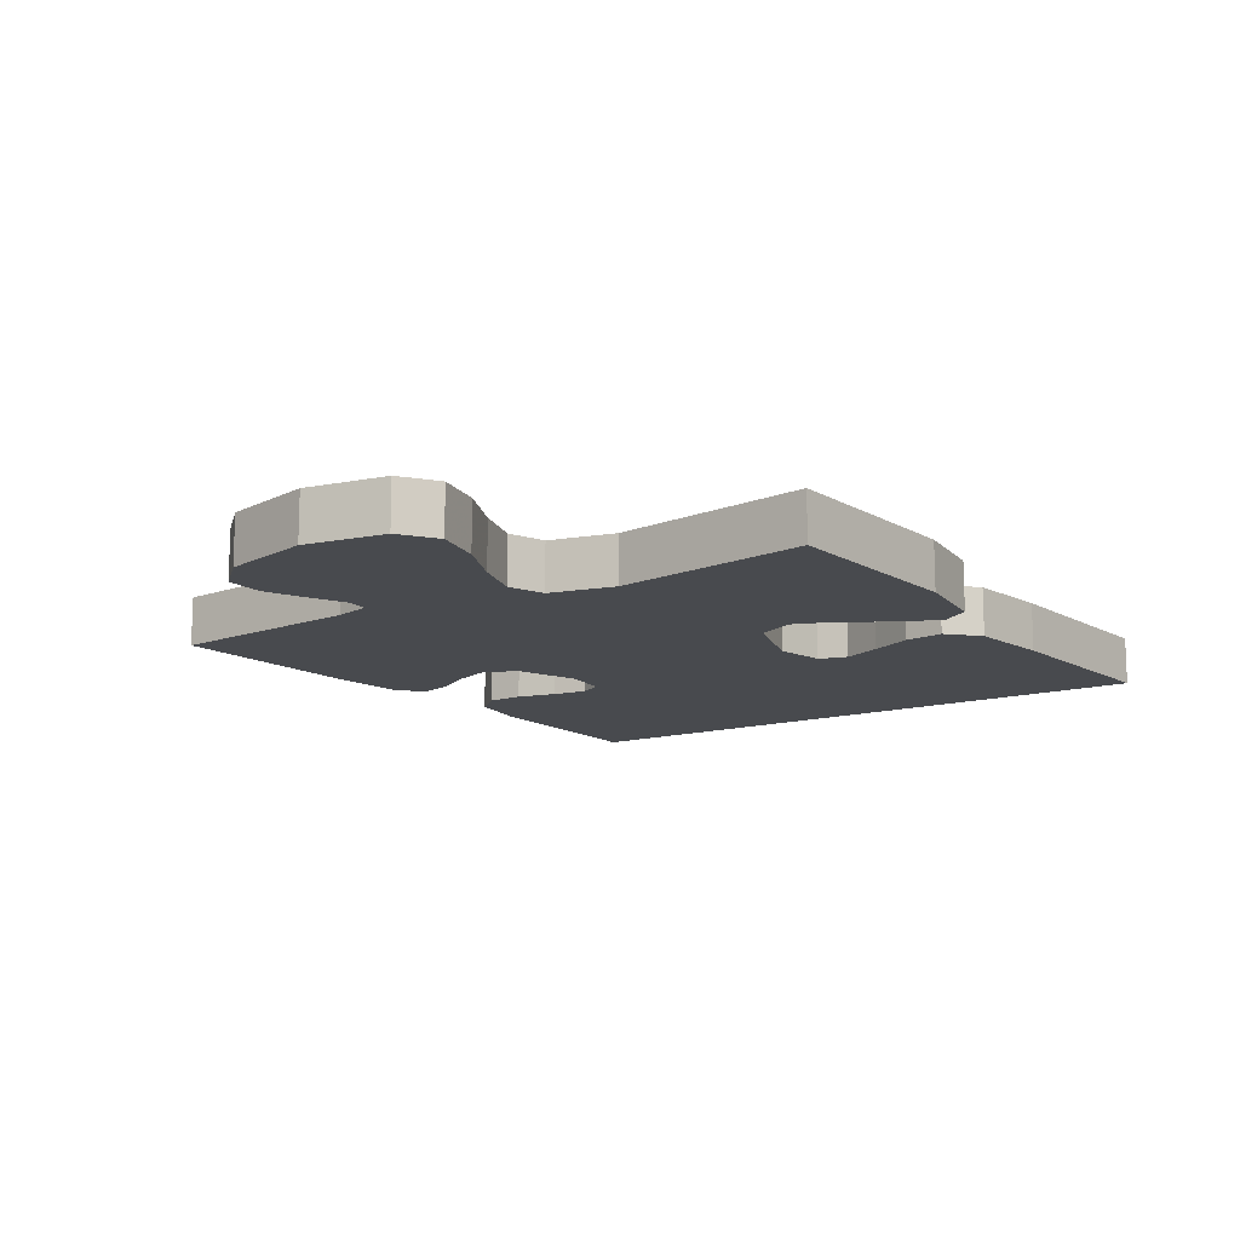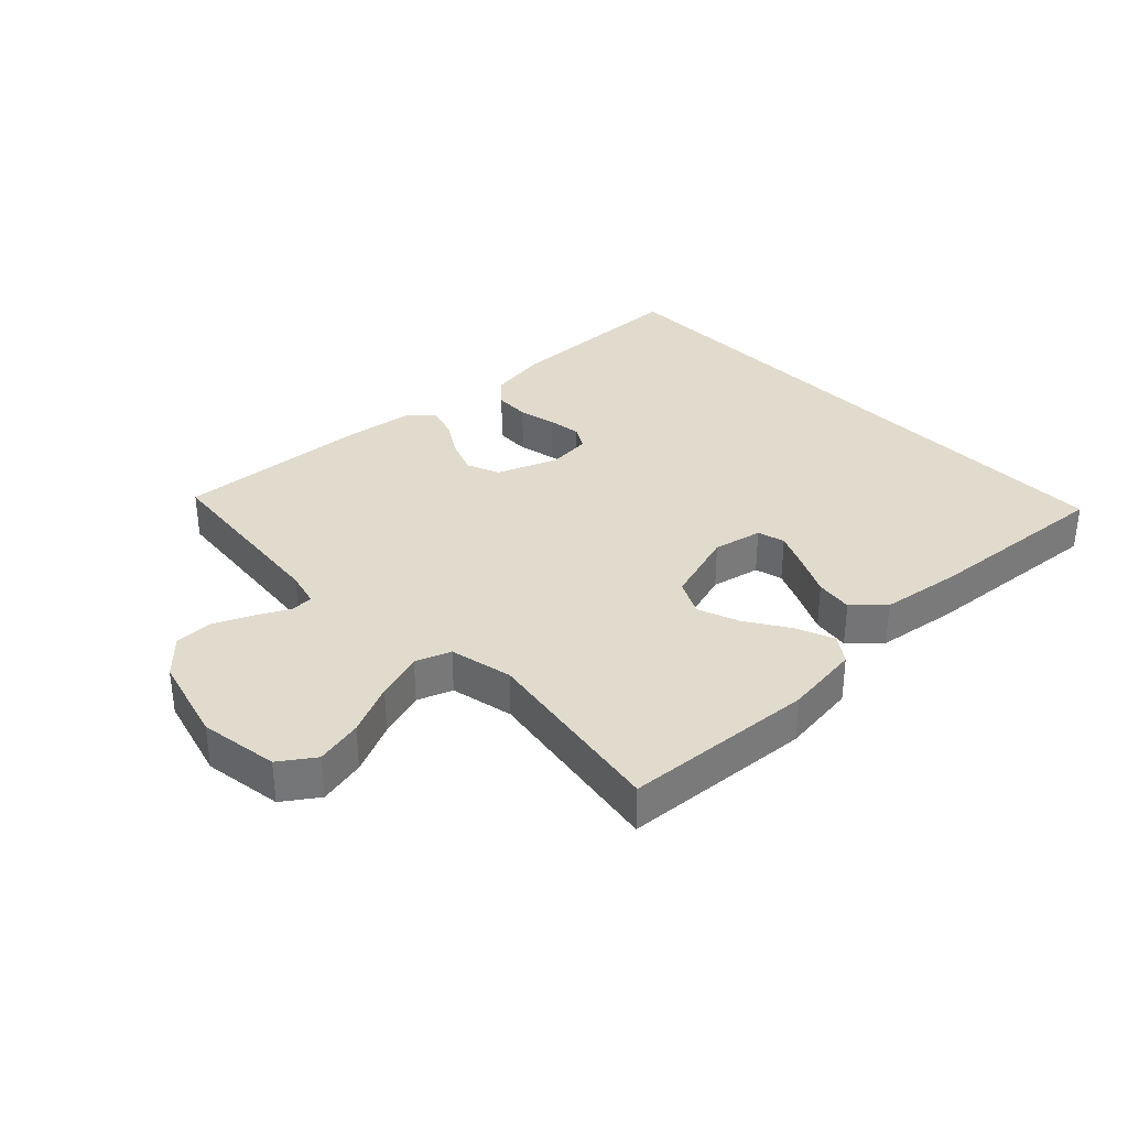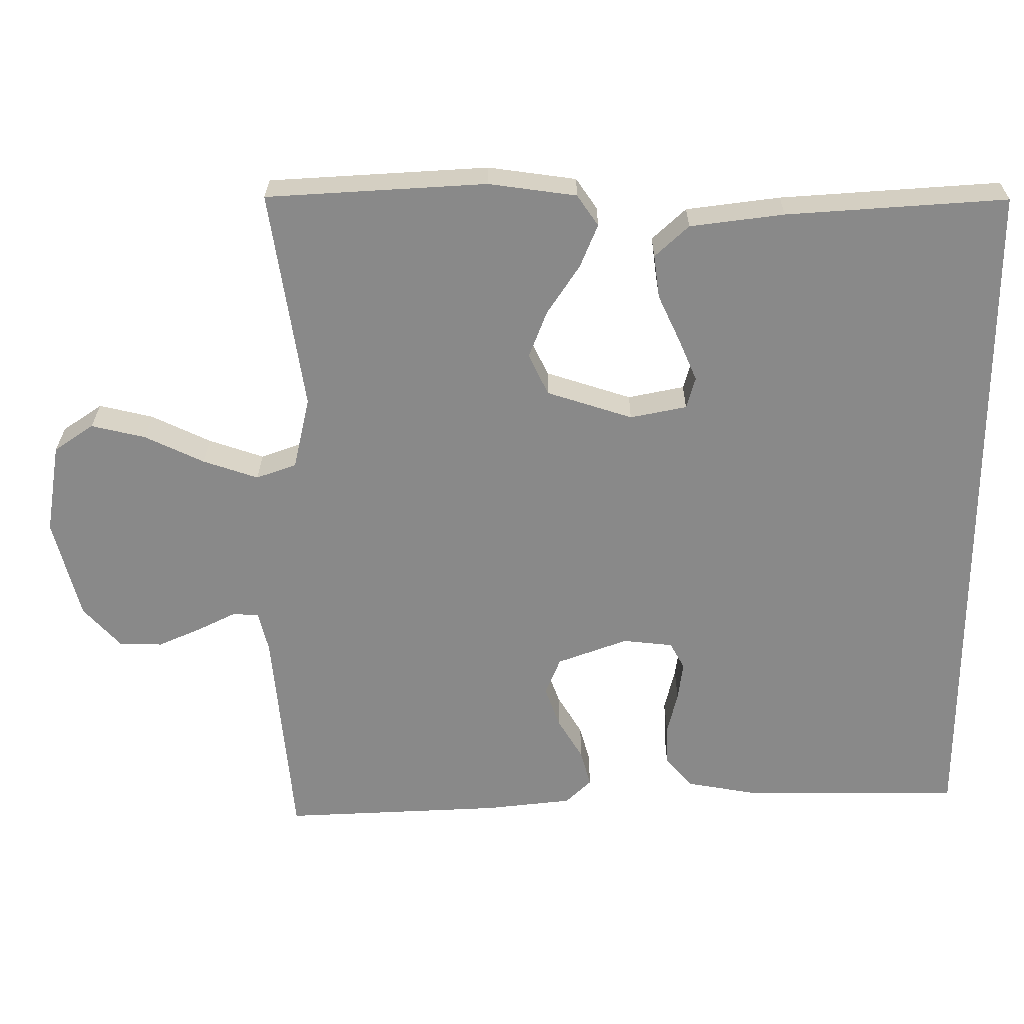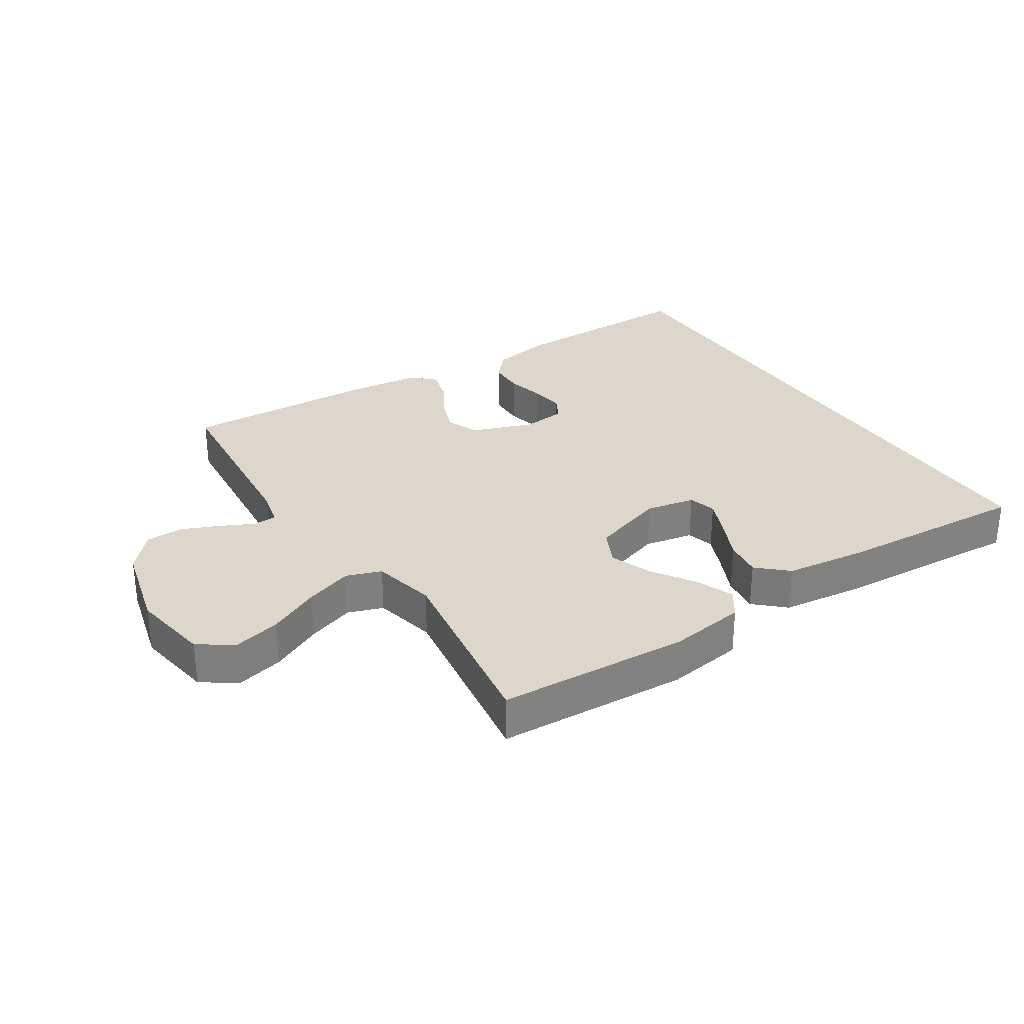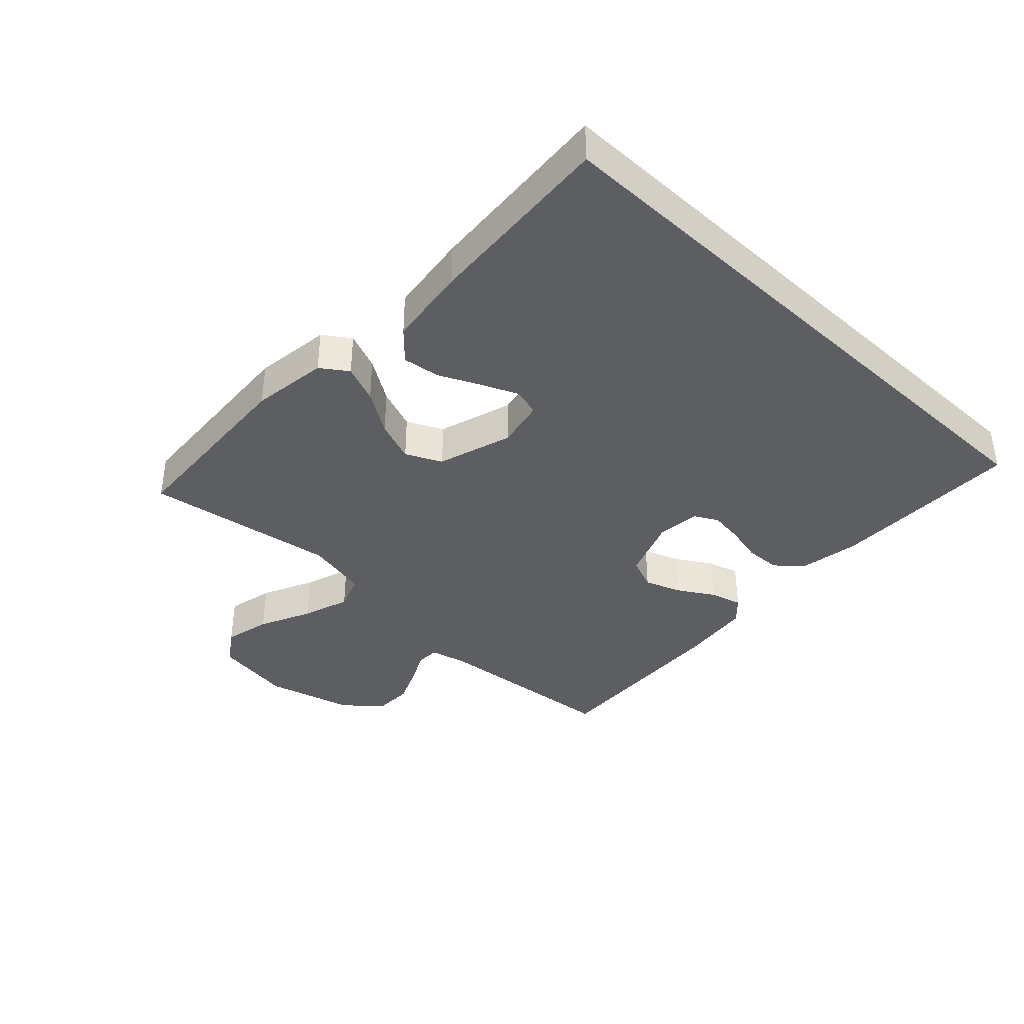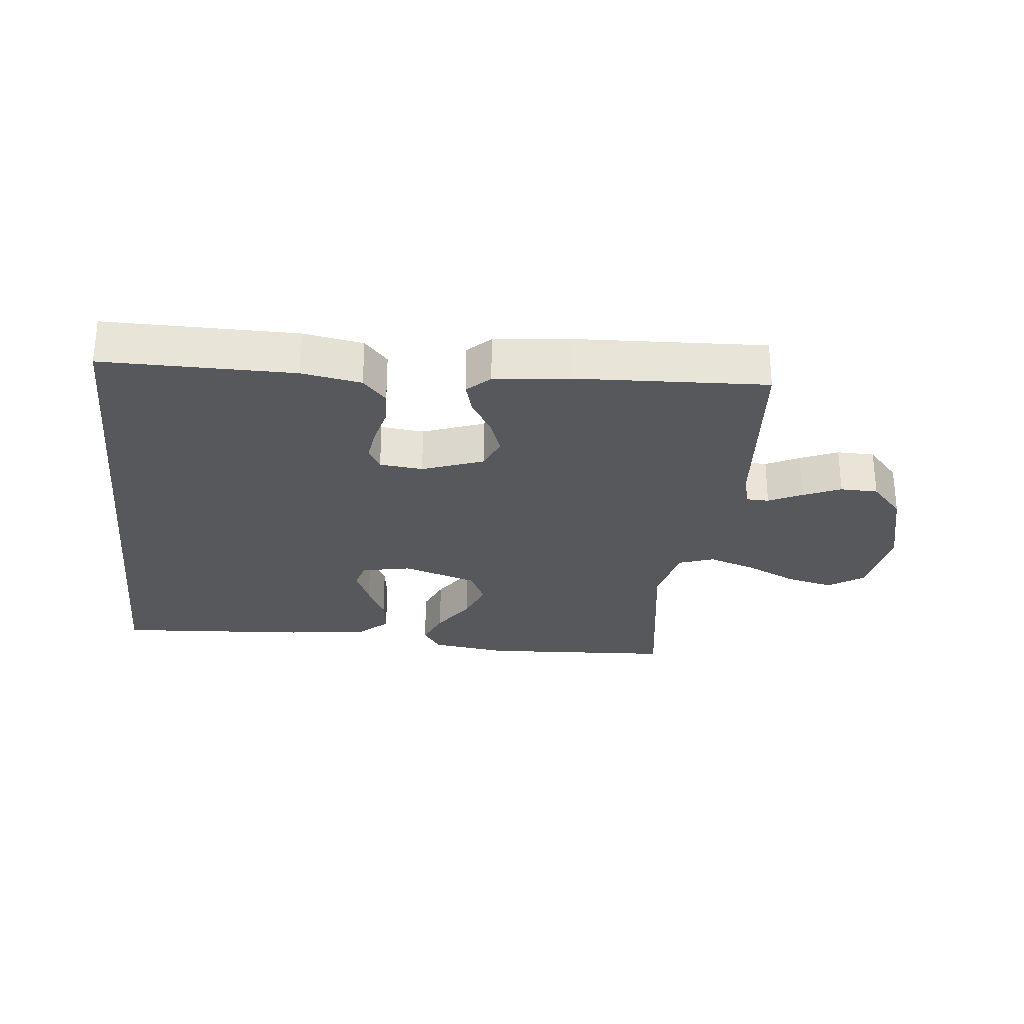
<metadata>
{"format":"obj","ext":"obj","renderer":"f3d","projection":"perspective","resolution":1024,"background":"white","views":[{"elev":-12.9,"azim":-56.1,"up":"+Y"},{"elev":33.8,"azim":-43.5,"up":"+Y"},{"elev":26.8,"azim":0.4,"up":"+Z"},{"elev":30.5,"azim":-33.3,"up":"+Y"},{"elev":-38.3,"azim":46.7,"up":"+Y"},{"elev":-28.0,"azim":173.6,"up":"+Y"}]}
</metadata>
<code>
v -0.5 0.07 0.5
v -0.2 0.07 0.519
v -0.08 0.07 0.503
v -0.051 0.07 0.461
v -0.075 0.07 0.402
v -0.119 0.07 0.335
v -0.144 0.07 0.27
v -0.117 0.07 0.214
v 0 0.07 0.177
v 0.077 0.07 0.193
v 0.089 0.07 0.236
v 0.064 0.07 0.294
v 0.034 0.07 0.358
v 0.026 0.07 0.417
v 0.072 0.07 0.46
v 0.2 0.07 0.477
v 0.5 0.07 0.499
v 0.5 0.07 -0.453
v 0.2 0.07 -0.454
v 0.106 0.07 -0.438
v 0.069 0.07 -0.397
v 0.067 0.07 -0.341
v 0.081 0.07 -0.282
v 0.088 0.07 -0.229
v 0.068 0.07 -0.193
v 0 0.07 -0.186
v -0.096 0.07 -0.222
v -0.117 0.07 -0.273
v -0.096 0.07 -0.33
v -0.062 0.07 -0.386
v -0.048 0.07 -0.436
v -0.083 0.07 -0.47
v -0.2 0.07 -0.484
v -0.5 0.07 -0.5
v -0.528 0.07 -0.2
v -0.542 0.07 -0.144
v -0.578 0.07 -0.143
v -0.63 0.07 -0.169
v -0.689 0.07 -0.195
v -0.748 0.07 -0.194
v -0.799 0.07 -0.138
v -0.835 0.07 0
v -0.815 0.07 0.124
v -0.761 0.07 0.161
v -0.687 0.07 0.144
v -0.606 0.07 0.106
v -0.531 0.07 0.081
v -0.476 0.07 0.101
v -0.454 0.07 0.2
v -0.5 0 0.5
v -0.2 0 0.519
v -0.08 0 0.503
v -0.051 0 0.461
v -0.075 0 0.402
v -0.119 0 0.335
v -0.144 0 0.27
v -0.117 0 0.214
v 0 0 0.177
v 0.077 0 0.193
v 0.089 0 0.236
v 0.064 0 0.294
v 0.034 0 0.358
v 0.026 0 0.417
v 0.072 0 0.46
v 0.2 0 0.477
v 0.5 0 0.499
v 0.5 0 -0.453
v 0.2 0 -0.454
v 0.106 0 -0.438
v 0.069 0 -0.397
v 0.067 0 -0.341
v 0.081 0 -0.282
v 0.088 0 -0.229
v 0.068 0 -0.193
v 0 0 -0.186
v -0.096 0 -0.222
v -0.117 0 -0.273
v -0.096 0 -0.33
v -0.062 0 -0.386
v -0.048 0 -0.436
v -0.083 0 -0.47
v -0.2 0 -0.484
v -0.5 0 -0.5
v -0.528 0 -0.2
v -0.542 0 -0.144
v -0.578 0 -0.143
v -0.63 0 -0.169
v -0.689 0 -0.195
v -0.748 0 -0.194
v -0.799 0 -0.138
v -0.835 0 0
v -0.815 0 0.124
v -0.761 0 0.161
v -0.687 0 0.144
v -0.606 0 0.106
v -0.531 0 0.081
v -0.476 0 0.101
v -0.454 0 0.2
f 44 45 46
f 43 44 46
f 42 43 46
f 41 42 46
f 40 41 46
f 39 40 46
f 38 39 46
f 37 38 46
f 36 37 46 47
f 35 36 47 48
f 35 48 49
f 34 35 49
f 33 34 49
f 32 33 49
f 31 32 49
f 30 31 49
f 29 30 49
f 21 22 23
f 20 21 23
f 19 20 23
f 18 19 23
f 17 18 23
f 17 23 24
f 15 16 17
f 14 15 17
f 13 14 17
f 12 13 17
f 11 12 17
f 17 24 25
f 11 17 25
f 10 11 25
f 4 5 6
f 3 4 6
f 2 3 6
f 1 2 6
f 49 1 6
f 49 6 7
f 28 29 49
f 49 7 8
f 28 49 8
f 27 28 8
f 26 27 8 9
f 9 10 25 26
f 95 94 93
f 95 93 92
f 95 92 91
f 95 91 90
f 95 90 89
f 95 89 88
f 95 88 87
f 95 87 86
f 96 95 86 85
f 97 96 85 84
f 98 97 84
f 98 84 83
f 98 83 82
f 98 82 81
f 98 81 80
f 98 80 79
f 98 79 78
f 72 71 70
f 72 70 69
f 72 69 68
f 72 68 67
f 72 67 66
f 73 72 66
f 66 65 64
f 66 64 63
f 66 63 62
f 66 62 61
f 66 61 60
f 74 73 66
f 74 66 60
f 74 60 59
f 55 54 53
f 55 53 52
f 55 52 51
f 55 51 50
f 55 50 98
f 56 55 98
f 98 78 77
f 57 56 98
f 57 98 77
f 57 77 76
f 58 57 76 75
f 75 74 59 58
f 1 50 51 2
f 2 51 52 3
f 3 52 53 4
f 4 53 54 5
f 5 54 55 6
f 6 55 56 7
f 7 56 57 8
f 8 57 58 9
f 9 58 59 10
f 10 59 60 11
f 11 60 61 12
f 12 61 62 13
f 13 62 63 14
f 14 63 64 15
f 15 64 65 16
f 16 65 66 17
f 17 66 67 18
f 18 67 68 19
f 19 68 69 20
f 20 69 70 21
f 21 70 71 22
f 22 71 72 23
f 23 72 73 24
f 24 73 74 25
f 25 74 75 26
f 26 75 76 27
f 27 76 77 28
f 28 77 78 29
f 29 78 79 30
f 30 79 80 31
f 31 80 81 32
f 32 81 82 33
f 33 82 83 34
f 34 83 84 35
f 35 84 85 36
f 36 85 86 37
f 37 86 87 38
f 38 87 88 39
f 39 88 89 40
f 40 89 90 41
f 41 90 91 42
f 42 91 92 43
f 43 92 93 44
f 44 93 94 45
f 45 94 95 46
f 46 95 96 47
f 47 96 97 48
f 48 97 98 49
f 49 98 50 1

</code>
